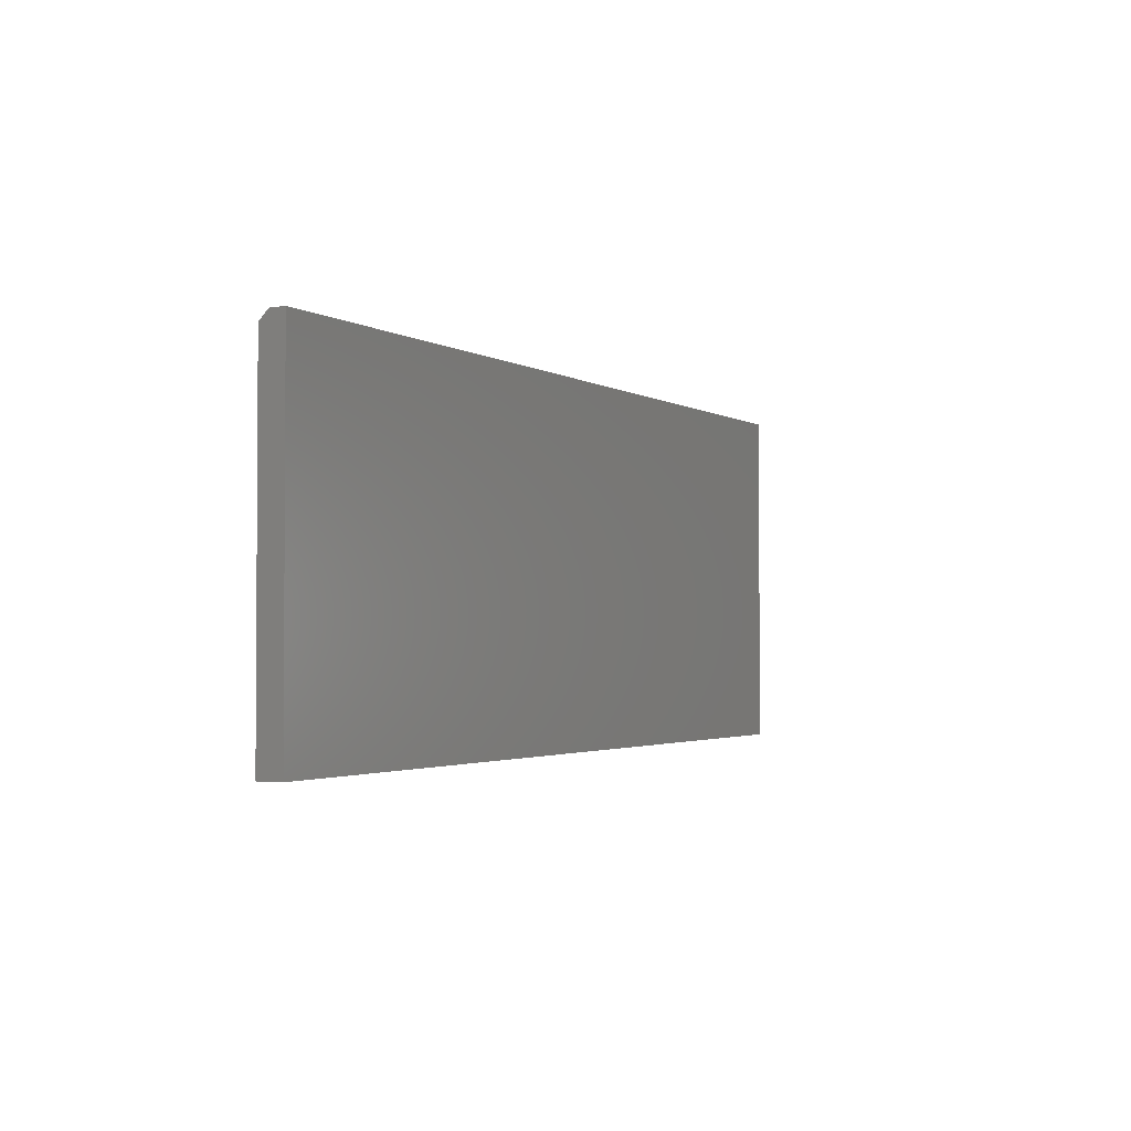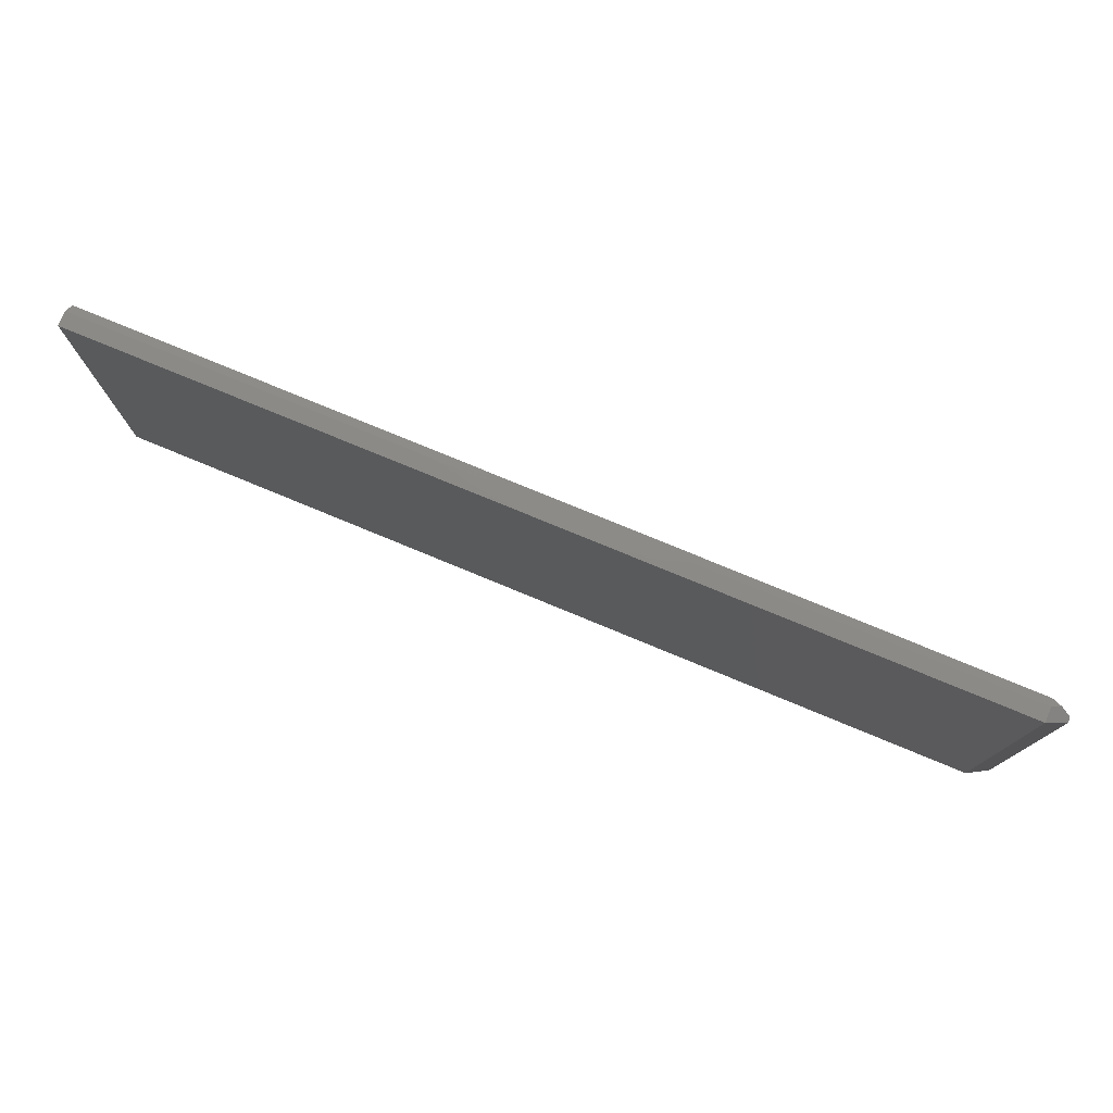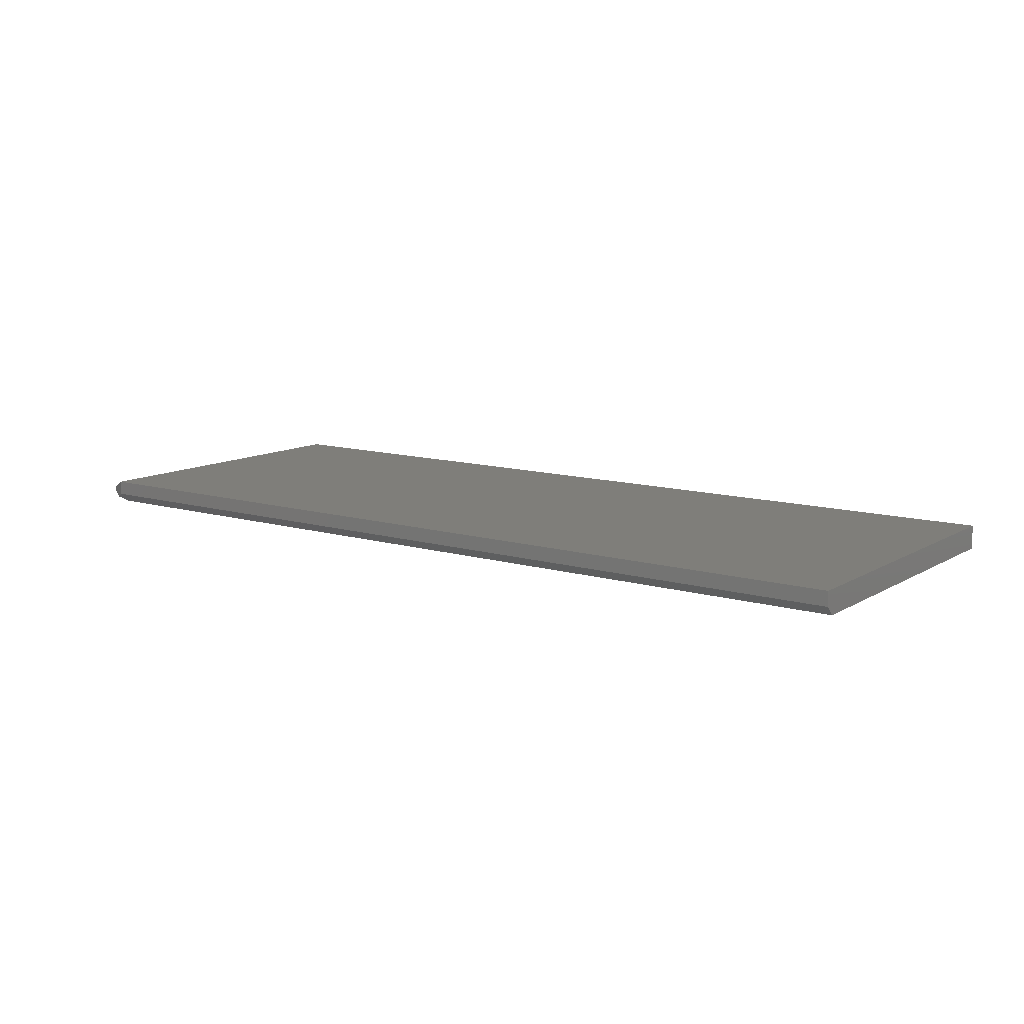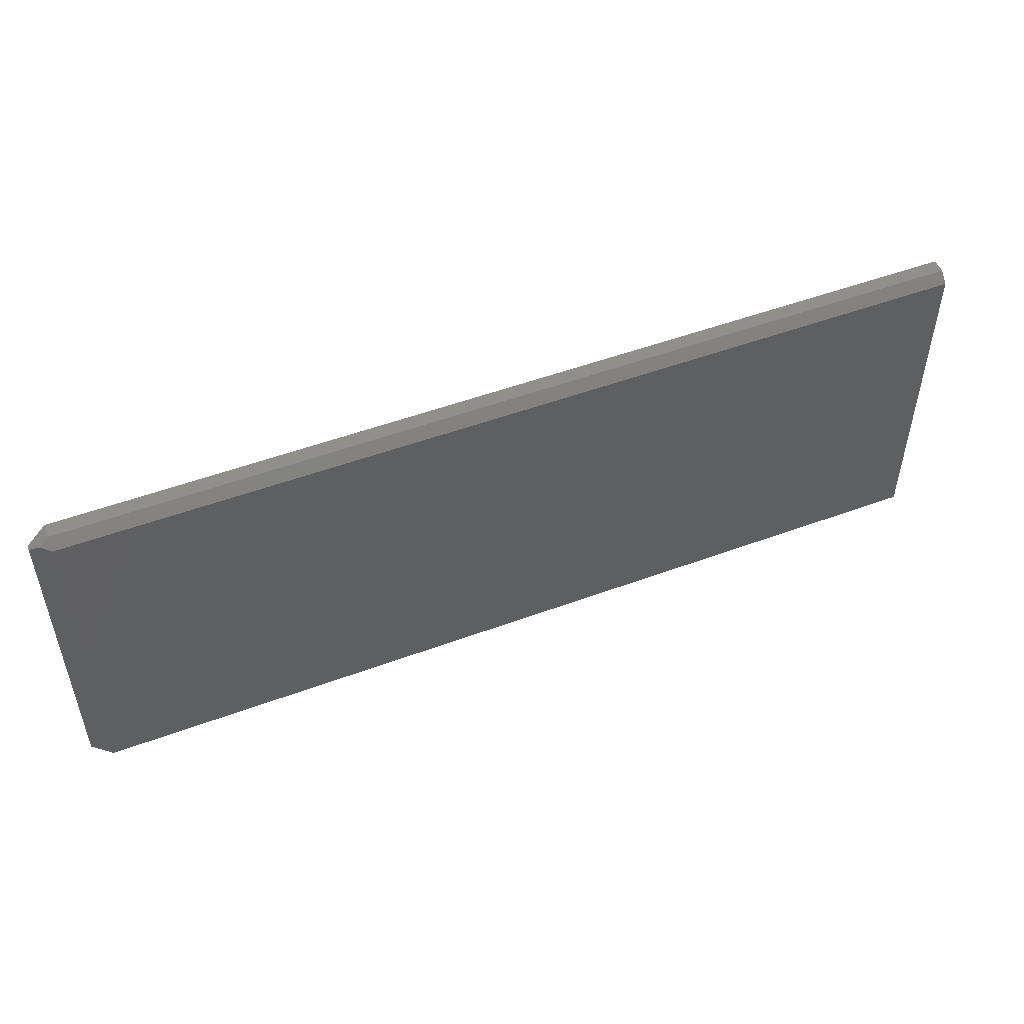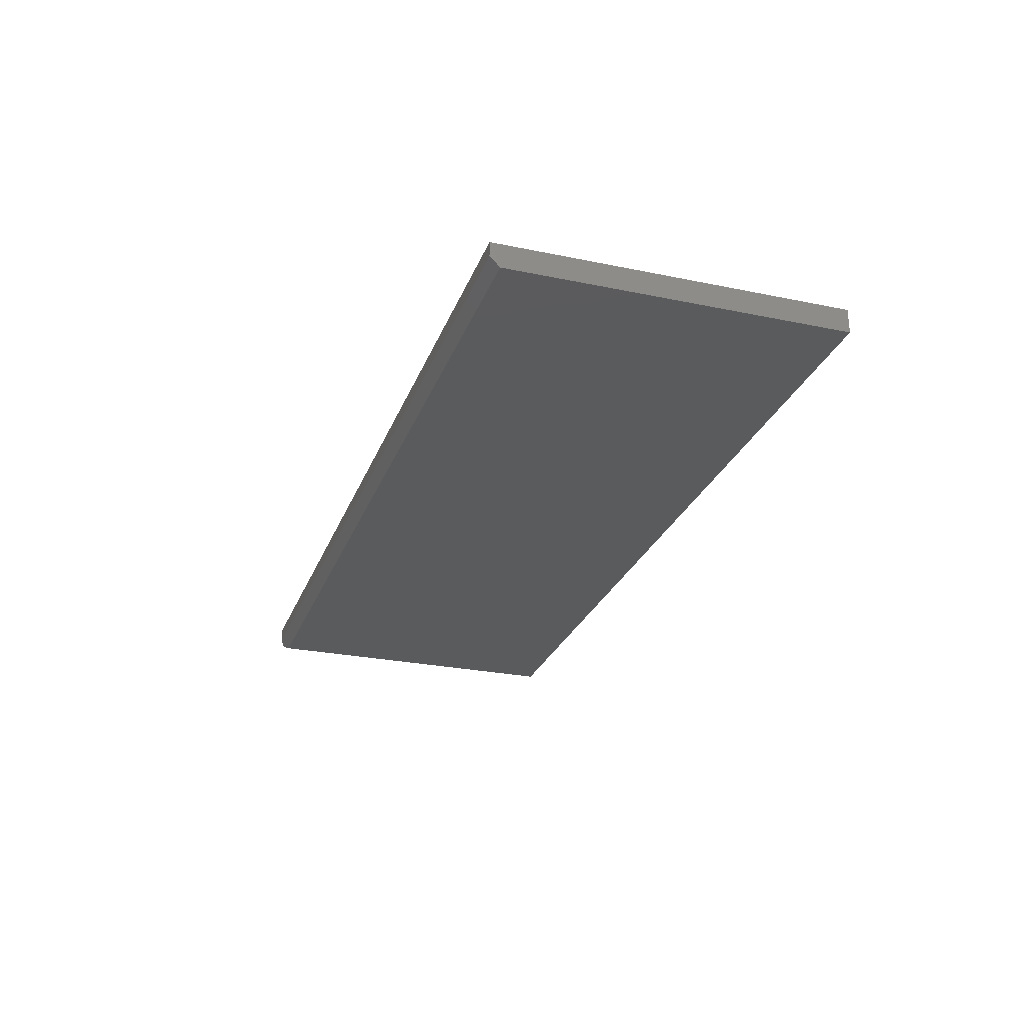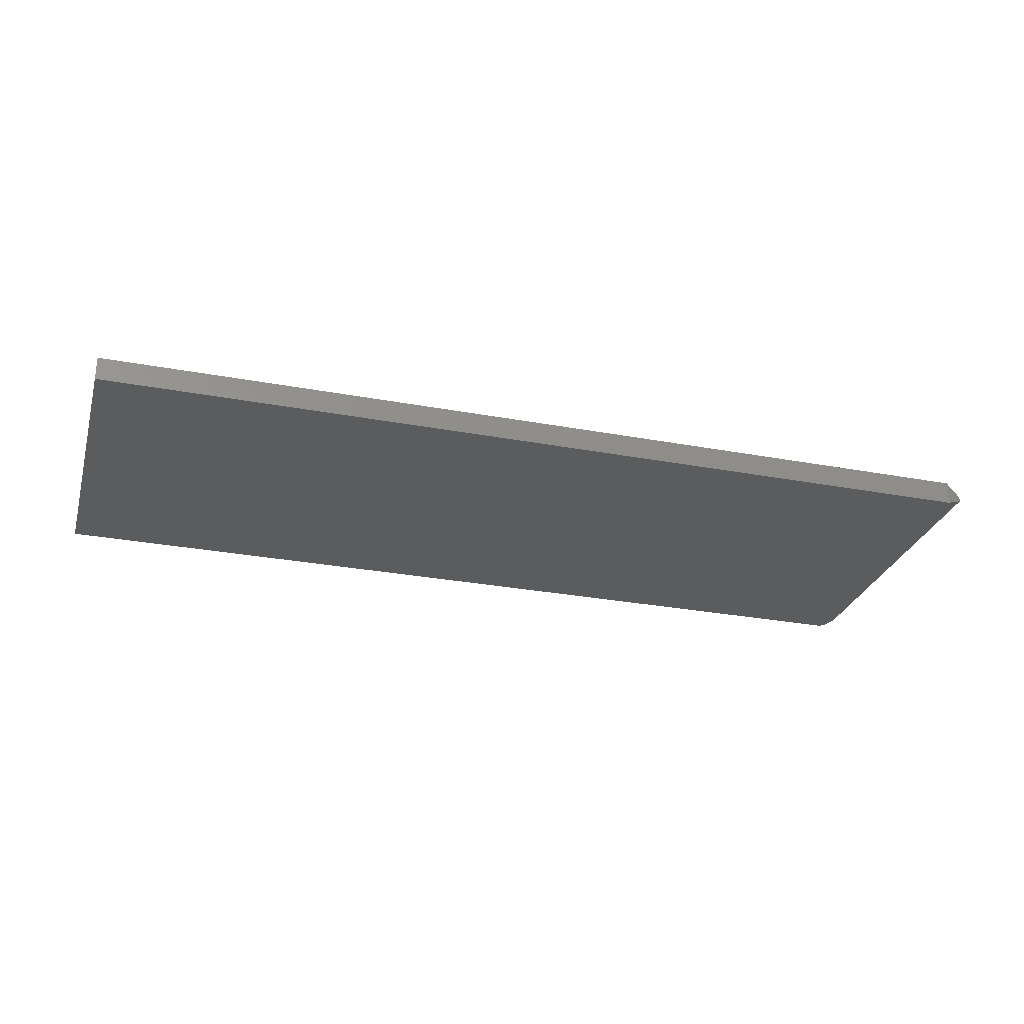
<metadata>
{"format":"stl","ext":"stl","renderer":"f3d","projection":"perspective","resolution":1024,"background":"white","views":[{"elev":-2.2,"azim":-62.8,"up":"+Y"},{"elev":77.0,"azim":22.5,"up":"+Y"},{"elev":11.4,"azim":-144.3,"up":"+Z"},{"elev":50.5,"azim":157.9,"up":"+Y"},{"elev":-26.5,"azim":-108.0,"up":"+Z"},{"elev":-28.4,"azim":-15.8,"up":"+Z"}]}
</metadata>
<code>
# stl→obj: 15 verts, 26 faces
v 0.7344 0.2636 0.007812
v 0.7188 0.2714 0.01562
v 0.75 0.2558 0.01562
v 0.7188 0.2714 0.03906
v 0.75 0.2558 0.02344
v 0.75 -0.2656 0.01562
v 0.7188 -0.2812 0
v 0.7188 0.2558 0
v -0.75 -0.2812 0
v -0.75 0.2558 0
v -0.75 0.2714 0.03906
v -0.75 0.2714 0.01562
v -0.75 -0.2812 0.03906
v 0.75 -0.2656 0.02344
v 0.7188 -0.2812 0.03906
f 1 2 3
f 3 2 4
f 3 4 5
f 6 7 3
f 3 7 8
f 3 8 1
f 9 10 7
f 7 10 8
f 4 2 11
f 11 2 12
f 9 13 10
f 10 13 11
f 10 11 12
f 10 12 8
f 8 12 2
f 8 2 1
f 14 6 5
f 5 6 3
f 15 7 14
f 14 7 6
f 13 15 11
f 11 15 4
f 4 15 5
f 5 15 14
f 13 9 15
f 15 9 7

</code>
